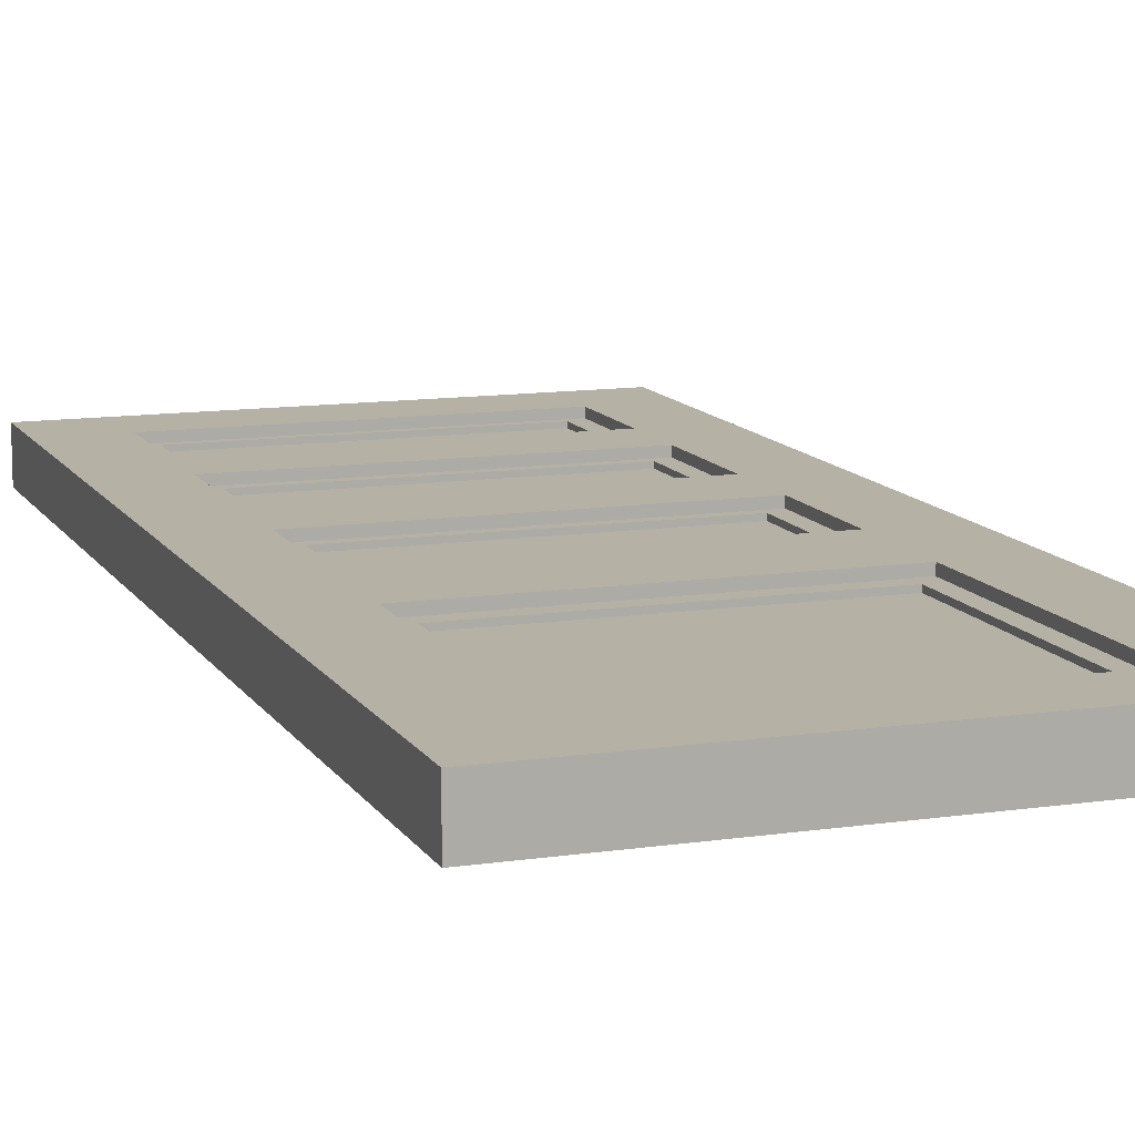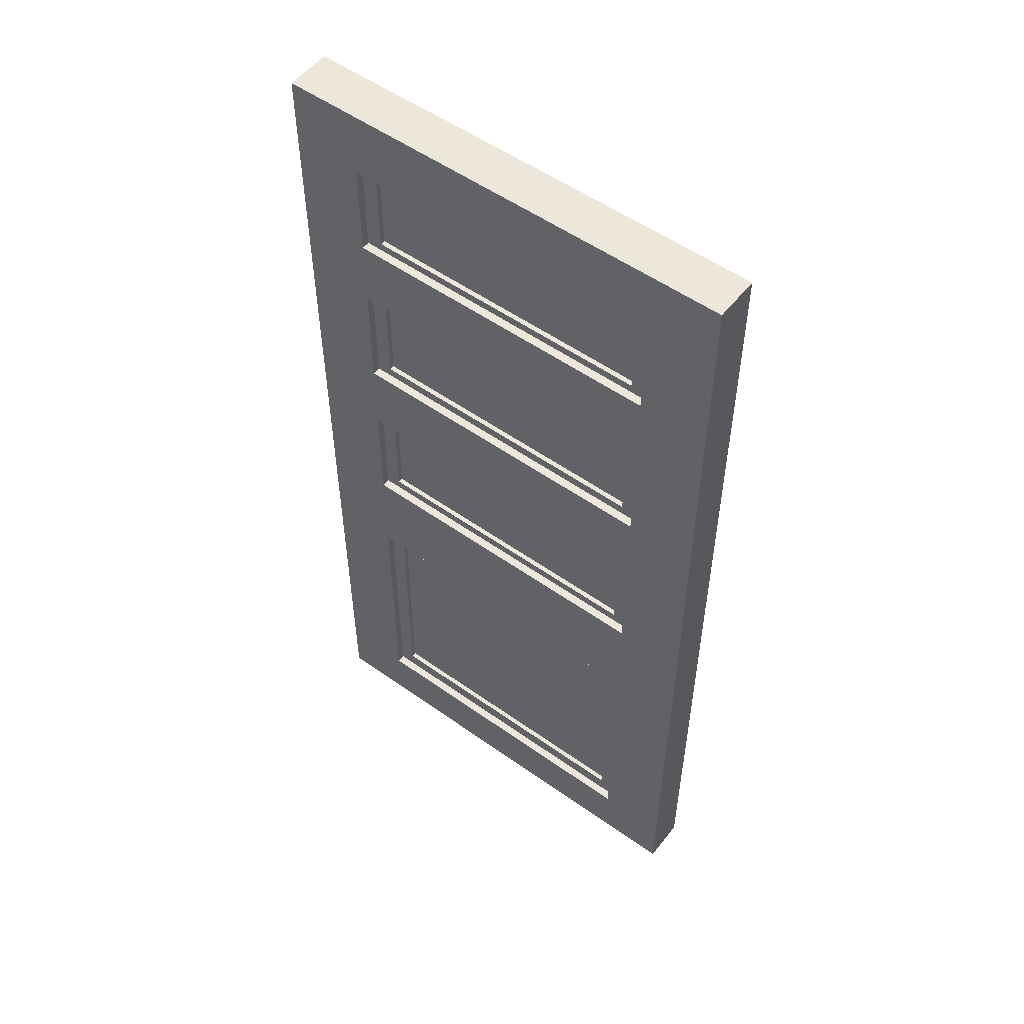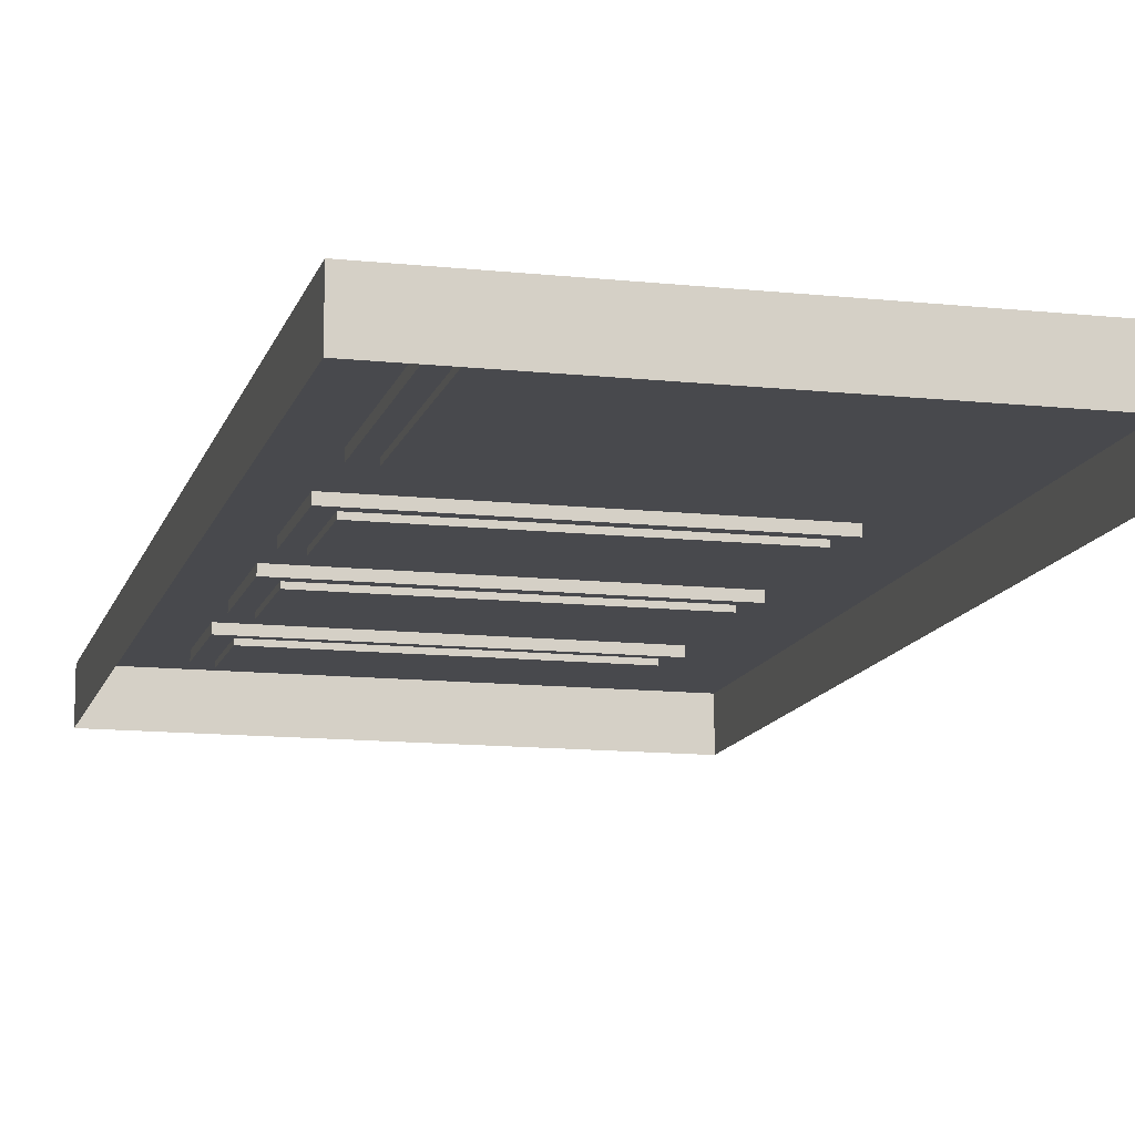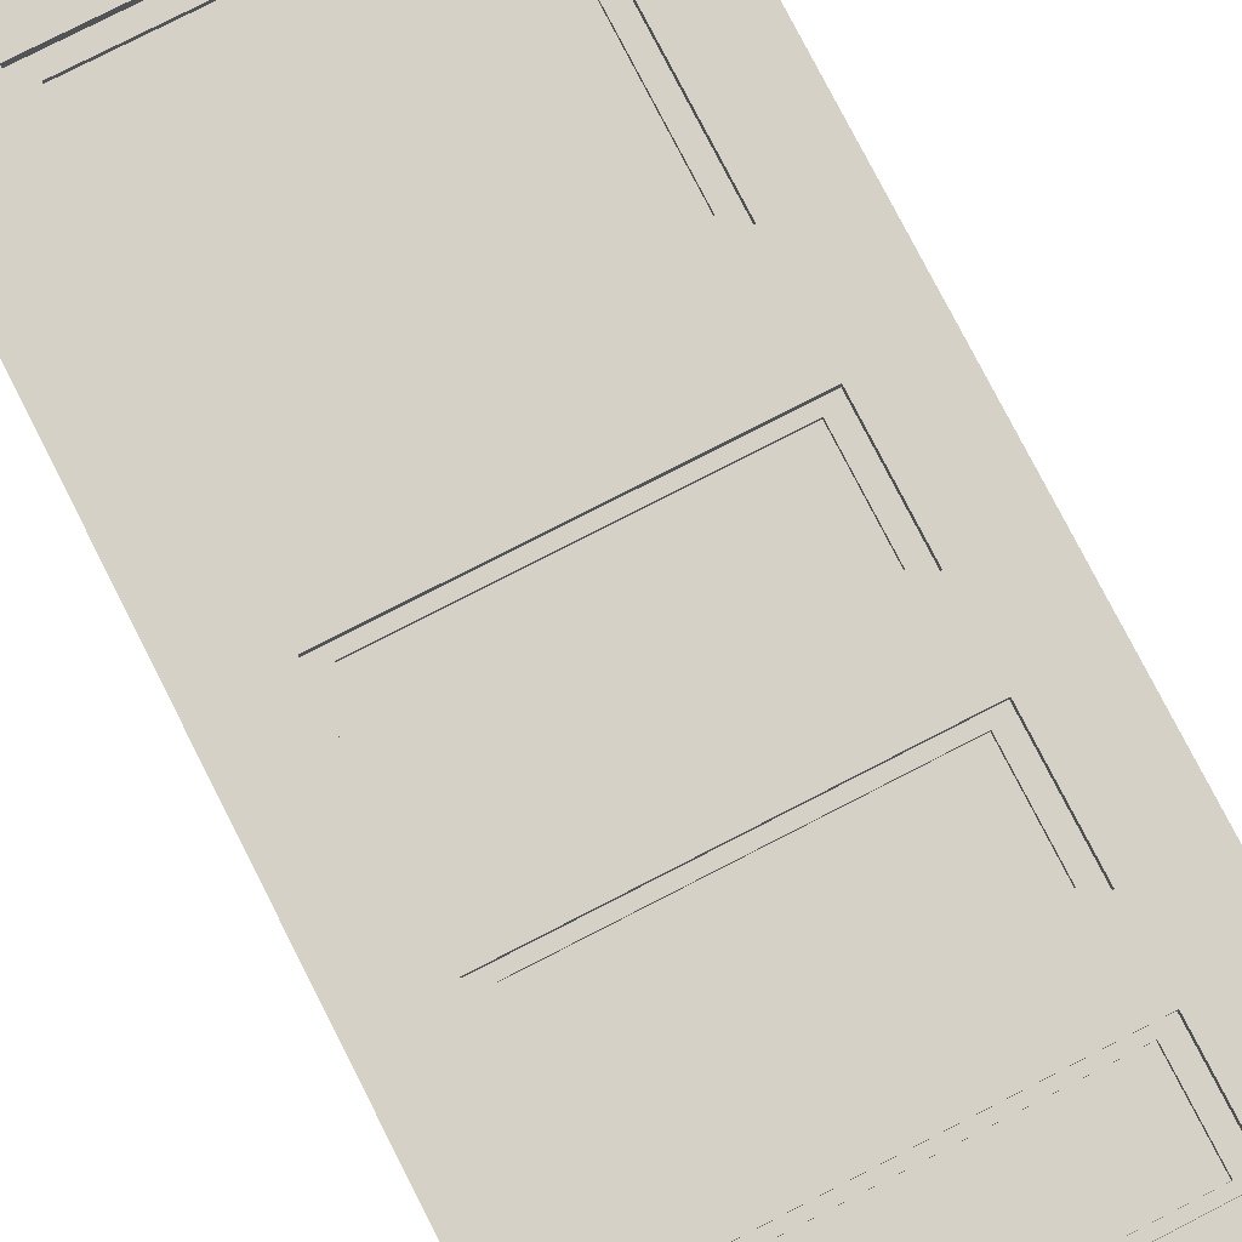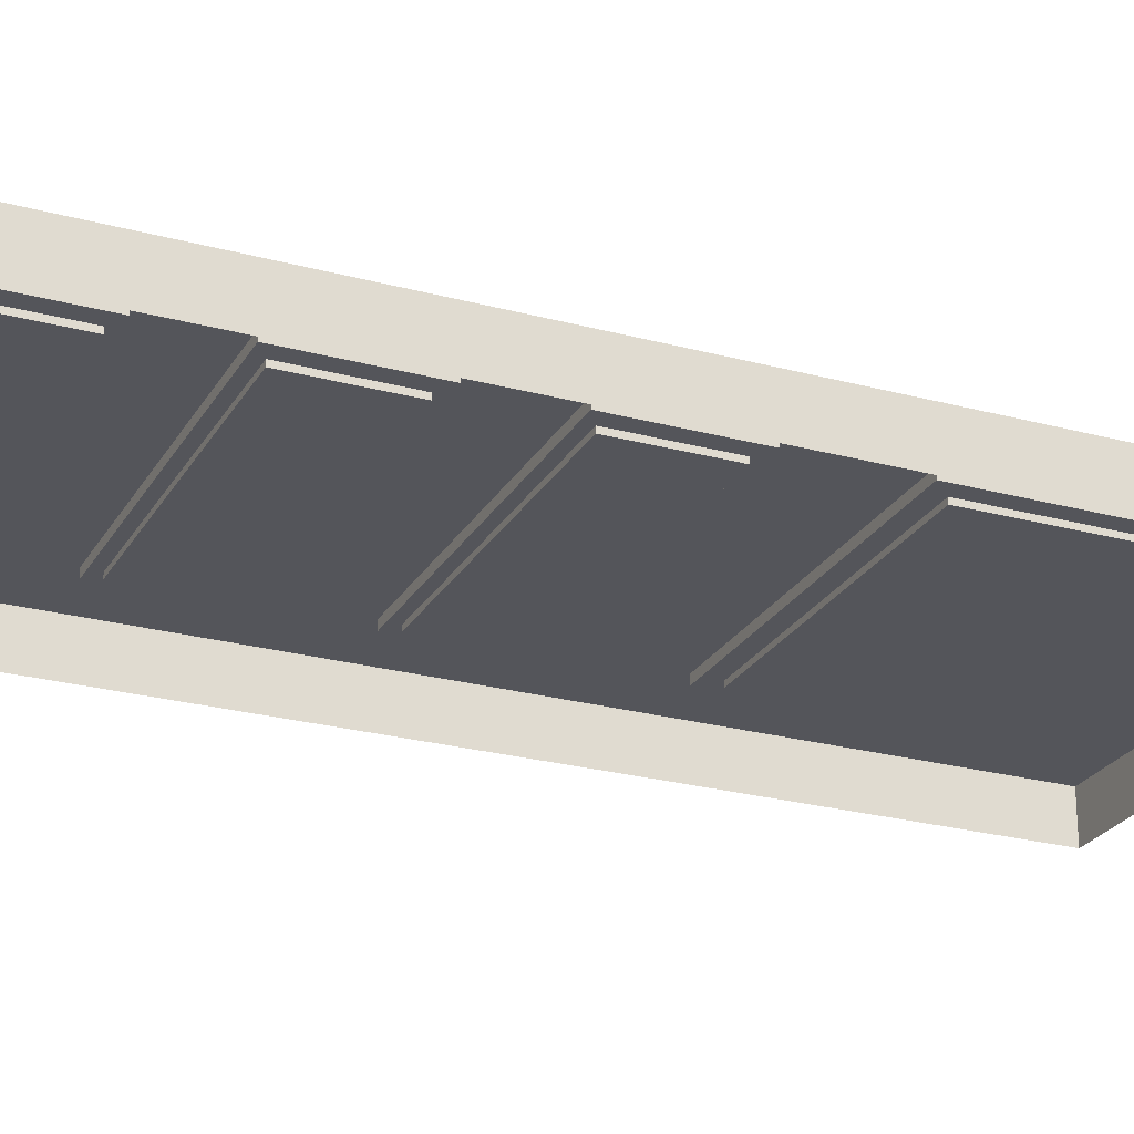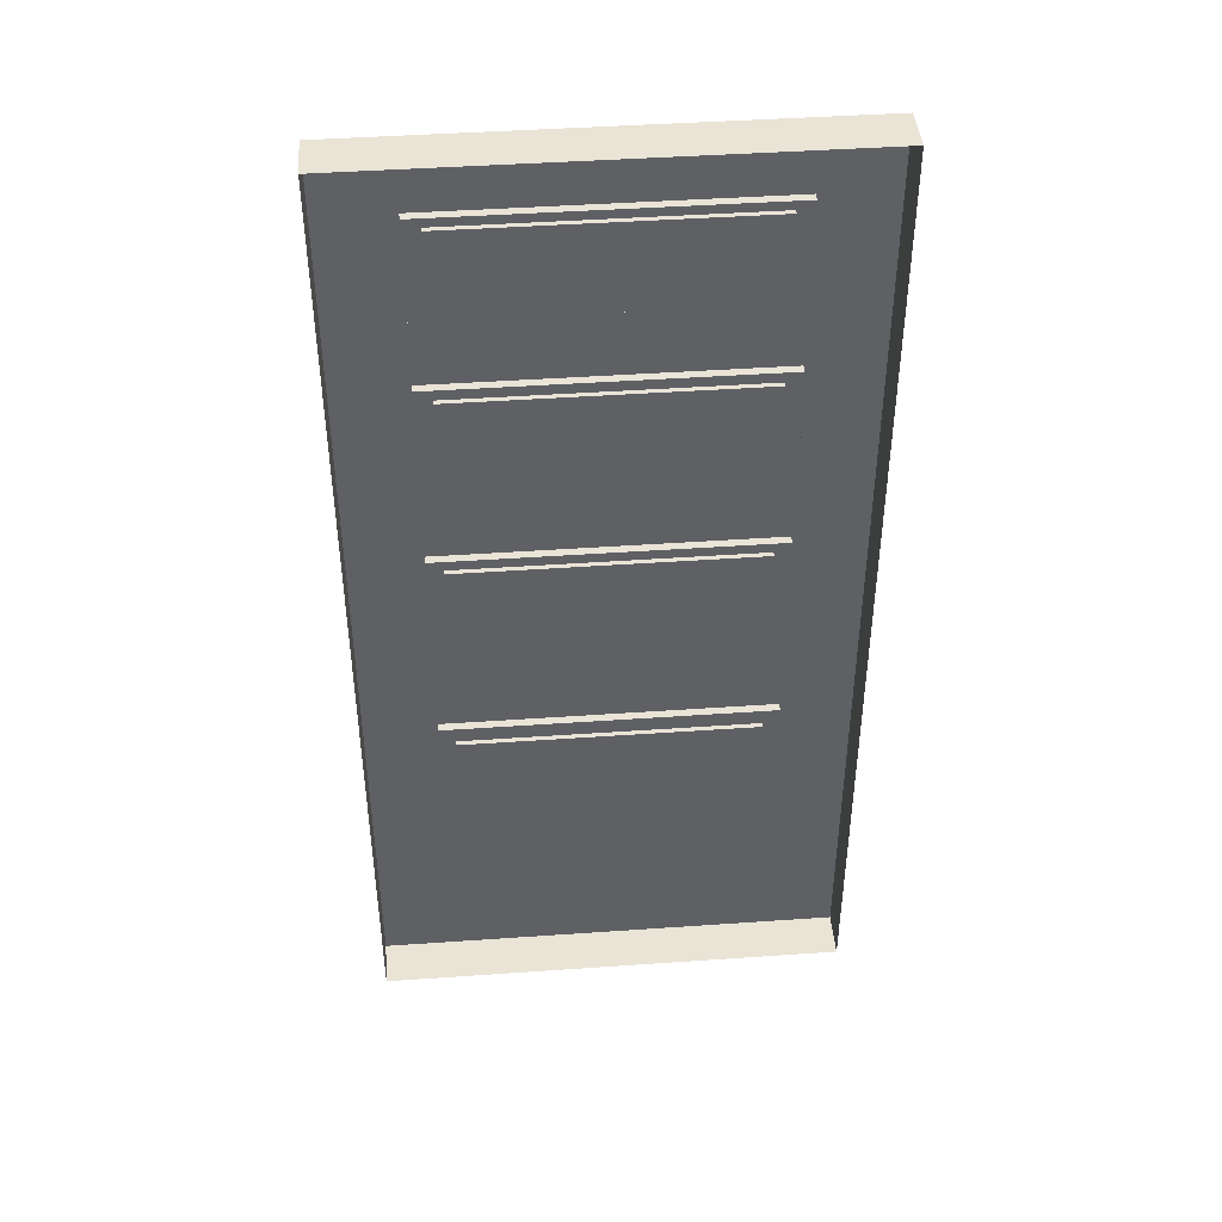
<metadata>
{"format":"obj","ext":"obj","renderer":"f3d","projection":"perspective","resolution":1024,"background":"white","views":[{"elev":11.8,"azim":-19.7,"up":"+Z"},{"elev":53.6,"azim":37.2,"up":"+Y"},{"elev":-12.5,"azim":-14.1,"up":"+Z"},{"elev":79.0,"azim":152.9,"up":"+Z"},{"elev":-25.0,"azim":-113.7,"up":"+Z"},{"elev":43.9,"azim":175.3,"up":"+Y"}]}
</metadata>
<code>
o Door1_Cube.073
v -0.2193 -0.01316 0.03669
v -0.2193 0.9038 0.03669
v -0.2193 0.7153 0.03669
v -0.2193 0.5351 0.03669
v -0.2193 0.355 0.03669
v -0.153 0.8384 0.03669
v -0.153 0.7454 0.03669
v -0.153 0.6792 0.03669
v -0.153 0.5712 0.03669
v -0.153 0.4991 0.03669
v -0.153 0.391 0.03669
v -0.153 0.04469 0.03669
v -0.153 0.2971 0.03669
v -0.153 0.8384 0.02885
v -0.153 0.7454 0.02885
v -0.153 0.6792 0.02885
v -0.153 0.5712 0.02885
v -0.153 0.4991 0.02885
v -0.153 0.391 0.02885
v -0.153 0.04469 0.02885
v -0.153 0.2971 0.02885
v -0.1376 0.8304 0.02885
v -0.1376 0.7535 0.02885
v -0.1376 0.6696 0.02885
v -0.1376 0.5808 0.02885
v -0.1376 0.4895 0.02885
v -0.1376 0.4006 0.02885
v -0.1376 0.06012 0.02885
v -0.1376 0.2817 0.02885
v -0.1376 0.8304 0.02425
v -0.1376 0.7535 0.02425
v -0.1376 0.6696 0.02425
v -0.1376 0.5808 0.02425
v -0.1376 0.4895 0.02425
v -0.1376 0.4006 0.02425
v -0.1376 0.06012 0.02425
v -0.1376 0.2817 0.02425
v -0.2193 -0.01316 -0.006251
v -0.2193 0.9038 -0.006251
v -0.2193 0.7153 -0.006251
v -0.2193 0.5351 -0.006251
v -0.2193 0.355 -0.006251
v 0.2193 -0.01316 0.03669
v 0.2193 0.9038 0.03669
v 0.2193 0.7153 0.03669
v 0.2193 0.5351 0.03669
v 0.2193 0.355 0.03669
v 0.153 0.8384 0.03669
v 0.153 0.7454 0.03669
v 0.153 0.6792 0.03669
v 0.153 0.5712 0.03669
v 0.153 0.4991 0.03669
v 0.153 0.391 0.03669
v 0.153 0.04469 0.03669
v 0.153 0.2971 0.03669
v 0.153 0.8384 0.02885
v 0.153 0.7454 0.02885
v 0.153 0.6792 0.02885
v 0.153 0.5712 0.02885
v 0.153 0.4991 0.02885
v 0.153 0.391 0.02885
v 0.153 0.04469 0.02885
v 0.153 0.2971 0.02885
v 0.1376 0.8304 0.02885
v 0.1376 0.7535 0.02885
v 0.1376 0.6696 0.02885
v 0.1376 0.5808 0.02885
v 0.1376 0.4895 0.02885
v 0.1376 0.4006 0.02885
v 0.1376 0.06012 0.02885
v 0.1376 0.2817 0.02885
v 0.1376 0.8304 0.02425
v 0.1376 0.7535 0.02425
v 0.1376 0.6696 0.02425
v 0.1376 0.5808 0.02425
v 0.1376 0.4895 0.02425
v 0.1376 0.4006 0.02425
v 0.1376 0.06012 0.02425
v 0.1376 0.2817 0.02425
v 0.2193 -0.01316 -0.006251
v 0.2193 0.9038 -0.006251
v 0.2193 0.7153 -0.006251
v 0.2193 0.5351 -0.006251
v 0.2193 0.355 -0.006251
f 3 6 2
f 1 13 5
f 53 5 47
f 4 8 3
f 9 16 8
f 49 3 45
f 62 12 54
f 11 18 10
f 52 4 10
f 61 11 53
f 59 9 51
f 5 10 4
f 55 5 13
f 51 4 46
f 50 3 8
f 56 6 14
f 68 18 26
f 65 15 57
f 15 22 14
f 19 26 18
f 12 21 13
f 48 2 6
f 63 13 21
f 60 10 18
f 7 14 6
f 58 8 16
f 57 7 49
f 69 19 61
f 78 28 70
f 76 26 34
f 73 23 65
f 23 30 22
f 70 20 62
f 17 24 16
f 67 17 59
f 66 16 24
f 20 29 21
f 64 14 22
f 71 21 29
f 73 30 31
f 75 32 33
f 77 34 35
f 78 37 36
f 77 27 69
f 25 32 24
f 75 25 67
f 74 24 32
f 28 37 29
f 72 22 30
f 79 29 37
f 81 2 44
f 27 34 26
f 5 38 1
f 4 42 5
f 2 40 3
f 80 1 38
f 3 41 4
f 48 45 44
f 55 43 47
f 50 46 45
f 58 51 50
f 60 53 52
f 52 47 46
f 64 57 56
f 68 61 60
f 63 54 55
f 56 49 48
f 72 65 64
f 66 59 58
f 71 62 63
f 74 67 66
f 79 70 71
f 76 69 68
f 80 47 43
f 84 46 47
f 82 44 45
f 83 45 46
f 54 1 43
f 3 7 6
f 1 12 13
f 53 11 5
f 4 9 8
f 9 17 16
f 49 7 3
f 62 20 12
f 11 19 18
f 52 46 4
f 61 19 11
f 59 17 9
f 5 11 10
f 55 47 5
f 51 9 4
f 50 45 3
f 56 48 6
f 68 60 18
f 65 23 15
f 15 23 22
f 19 27 26
f 12 20 21
f 48 44 2
f 63 55 13
f 60 52 10
f 7 15 14
f 58 50 8
f 57 15 7
f 69 27 19
f 78 36 28
f 76 68 26
f 73 31 23
f 23 31 30
f 70 28 20
f 17 25 24
f 67 25 17
f 66 58 16
f 20 28 29
f 64 56 14
f 71 63 21
f 73 72 30
f 75 74 32
f 77 76 34
f 78 79 37
f 77 35 27
f 25 33 32
f 75 33 25
f 74 66 24
f 28 36 37
f 72 64 22
f 79 71 29
f 81 39 2
f 27 35 34
f 5 42 38
f 4 41 42
f 2 39 40
f 80 43 1
f 3 40 41
f 48 49 45
f 55 54 43
f 50 51 46
f 58 59 51
f 60 61 53
f 52 53 47
f 64 65 57
f 68 69 61
f 63 62 54
f 56 57 49
f 72 73 65
f 66 67 59
f 71 70 62
f 74 75 67
f 79 78 70
f 76 77 69
f 80 84 47
f 84 83 46
f 82 81 44
f 83 82 45
f 54 12 1

</code>
